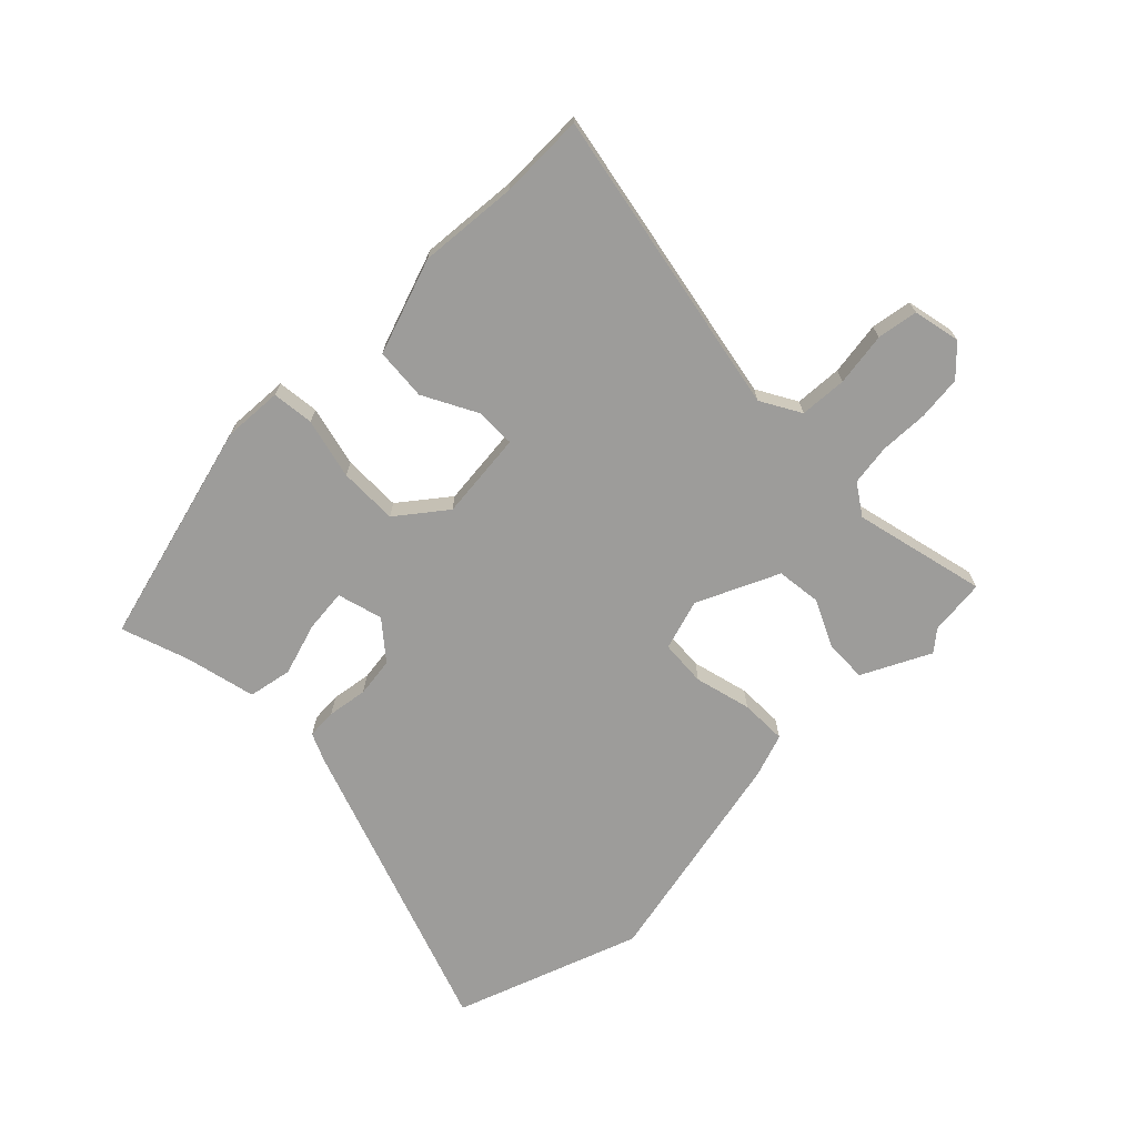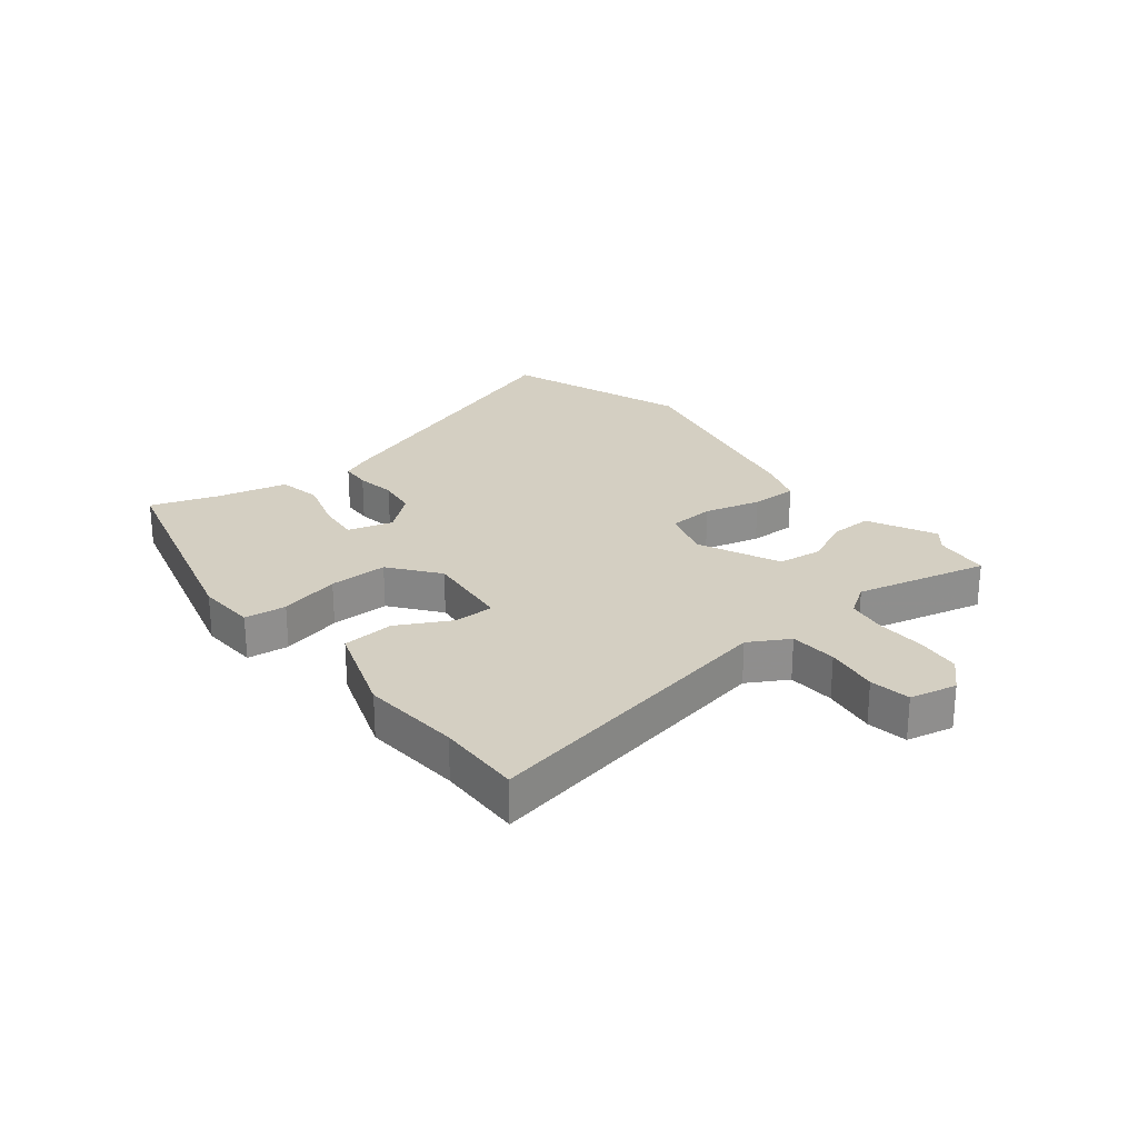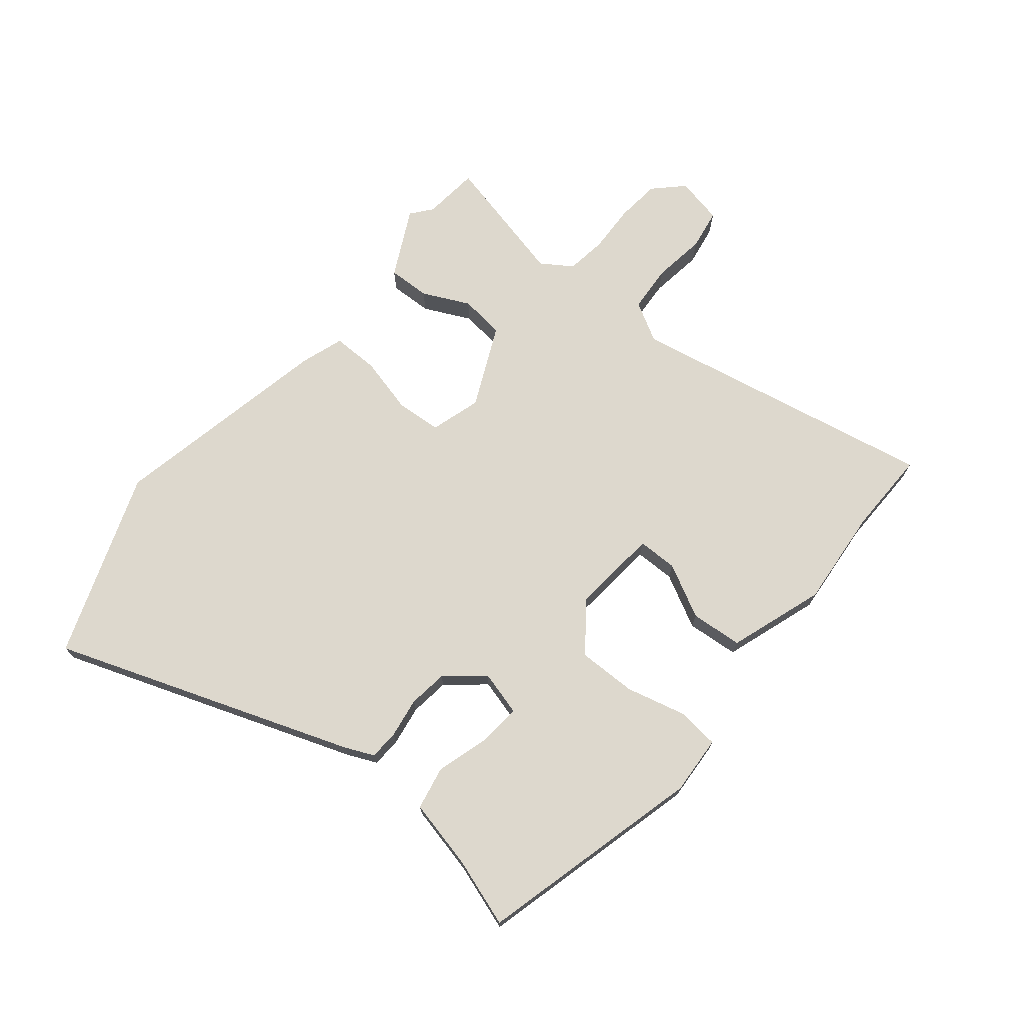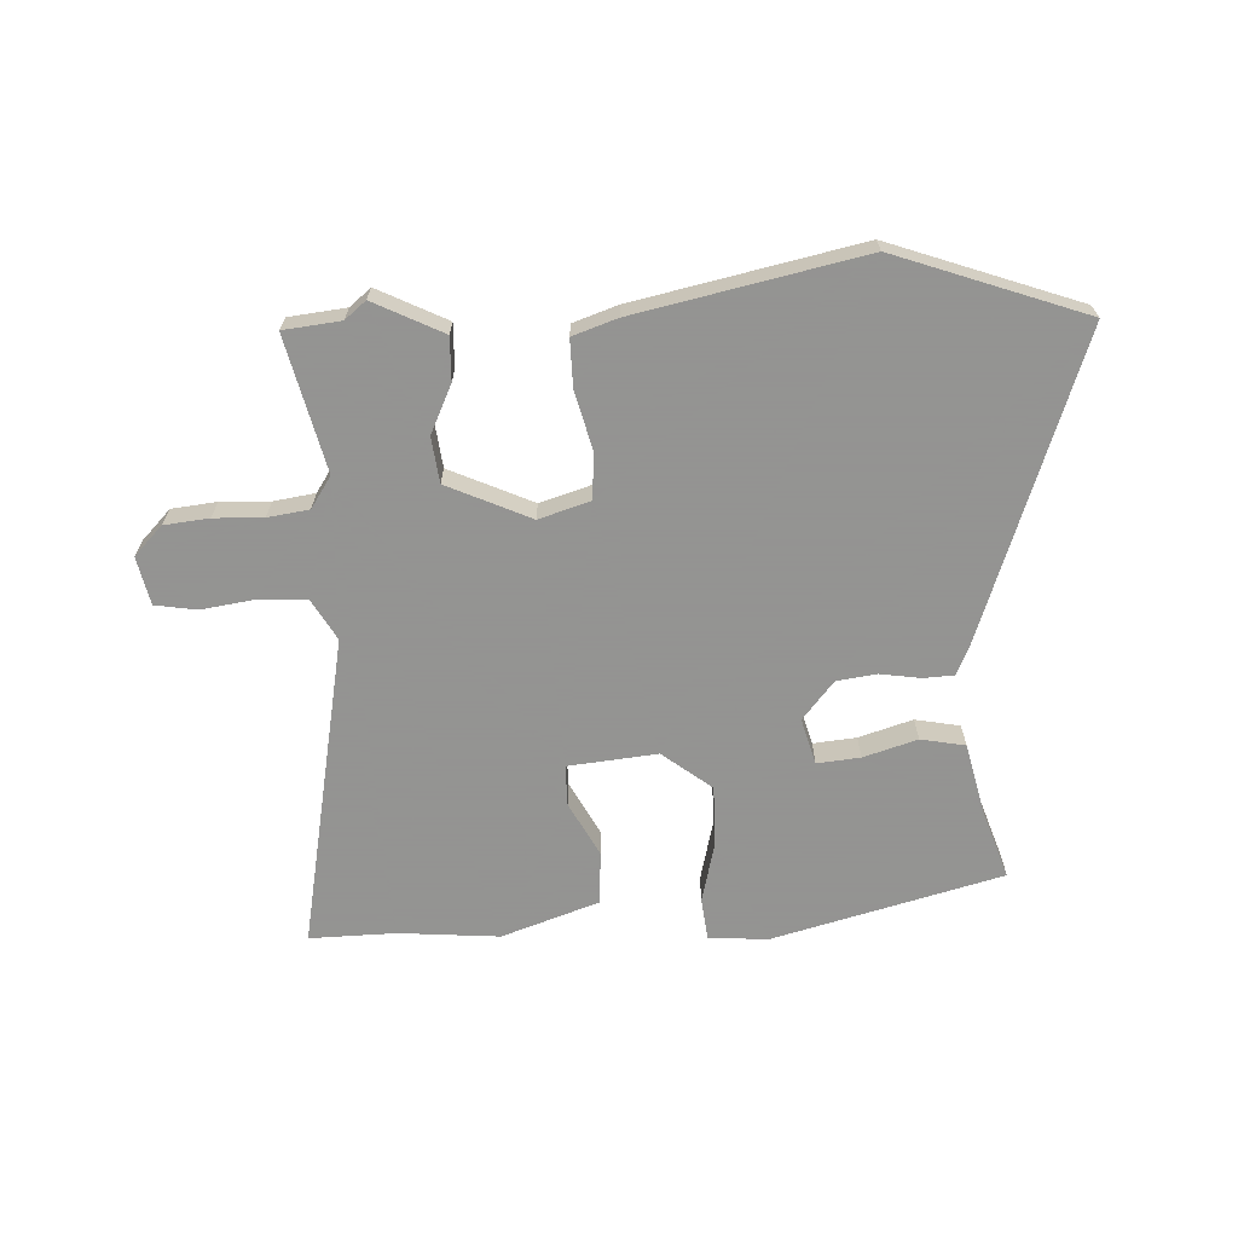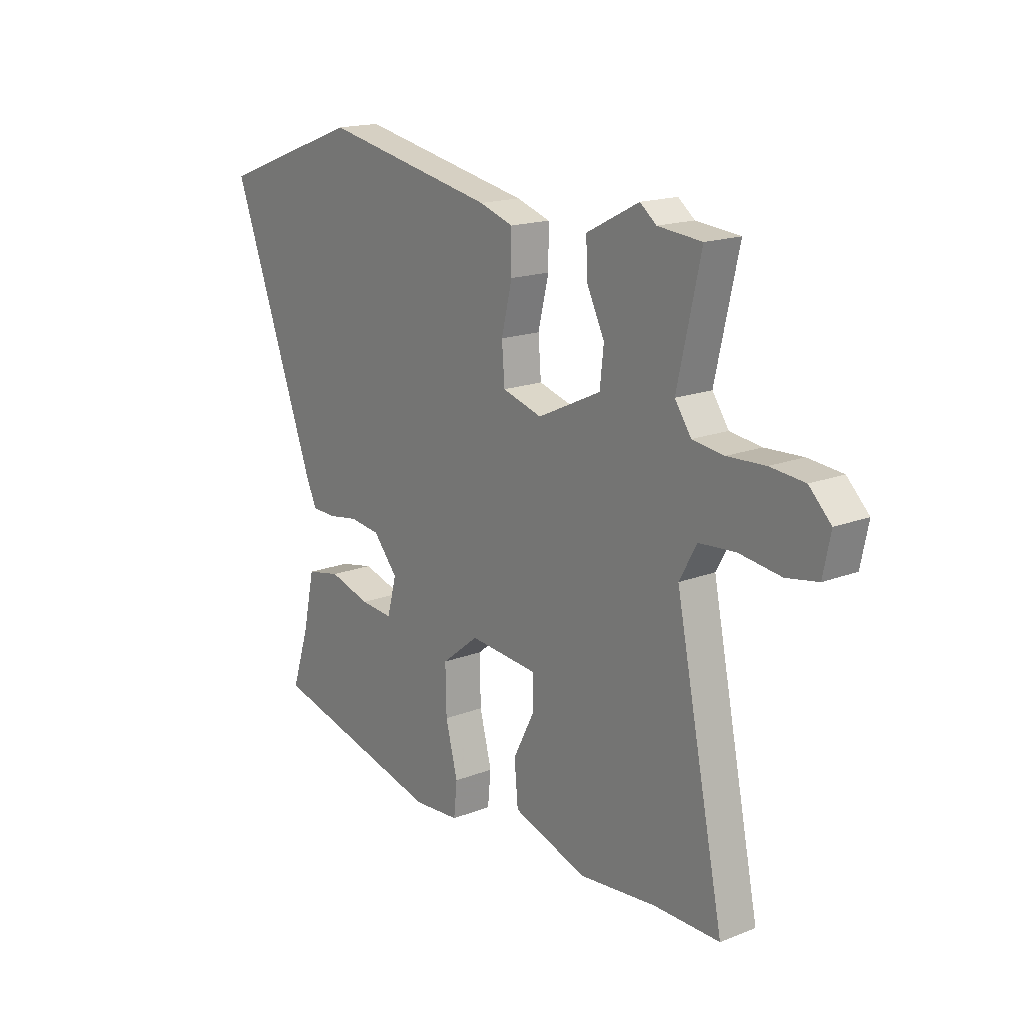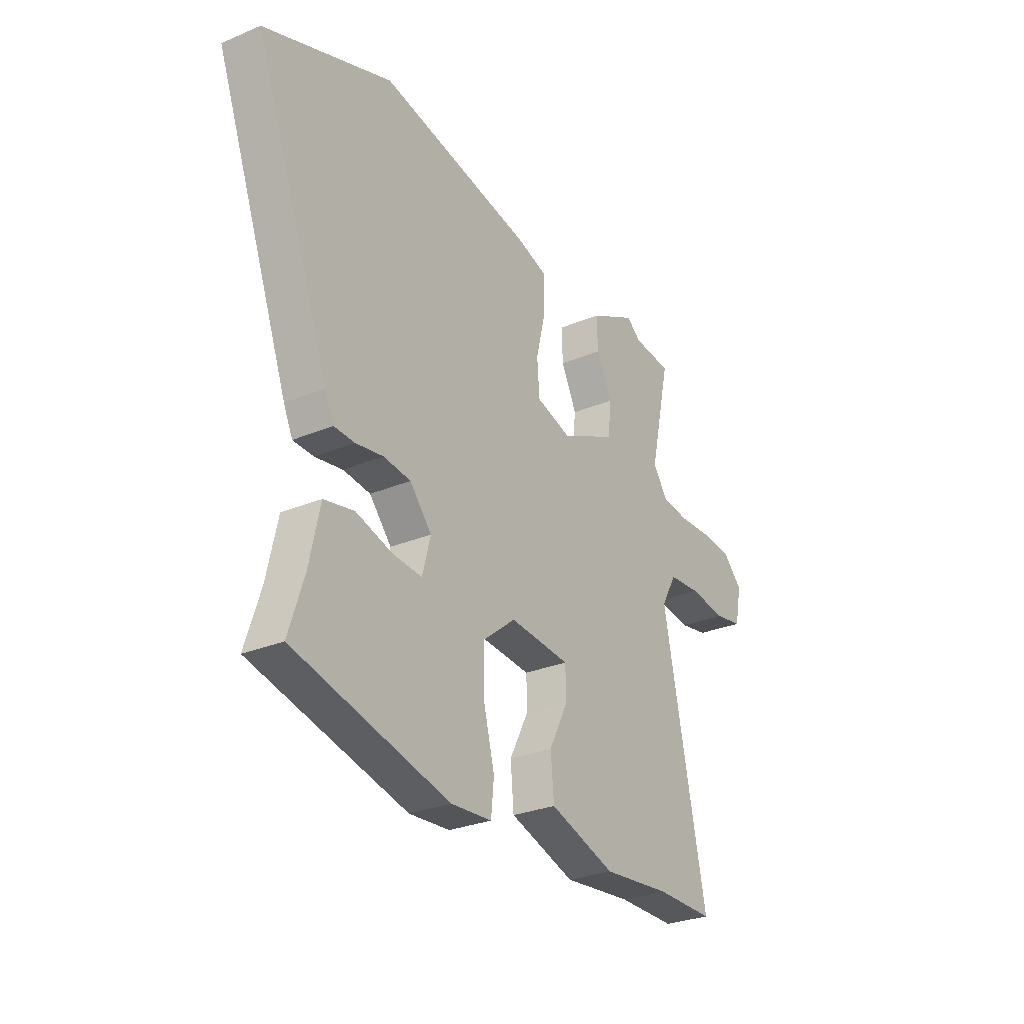
<metadata>
{"format":"obj","ext":"obj","renderer":"f3d","projection":"perspective","resolution":1024,"background":"white","views":[{"elev":-70.0,"azim":-134.6,"up":"+Y"},{"elev":25.4,"azim":-127.7,"up":"+Y"},{"elev":72.1,"azim":129.8,"up":"+Y"},{"elev":-66.9,"azim":3.4,"up":"+Y"},{"elev":17.0,"azim":-128.0,"up":"+Z"},{"elev":-28.3,"azim":122.4,"up":"+Z"}]}
</metadata>
<code>
v -0.525 0.07 0.498
v -0.431 0.07 0.507
v -0.396 0.07 0.535
v -0.283 0.07 0.477
v -0.286 0.07 0.406
v -0.324 0.07 0.328
v -0.316 0.07 0.253
v -0.18 0.07 0.189
v -0.095 0.07 0.214
v -0.089 0.07 0.291
v -0.112 0.07 0.386
v -0.112 0.07 0.464
v -0.039 0.07 0.488
v 0.334 0.07 0.562
v 0.643 0.07 0.447
v 0.459 0.07 -0.052
v 0.437 0.07 -0.1
v 0.387 0.07 -0.102
v 0.32 0.07 -0.091
v 0.254 0.07 -0.099
v 0.201 0.07 -0.161
v 0.221 0.07 -0.237
v 0.292 0.07 -0.231
v 0.381 0.07 -0.205
v 0.454 0.07 -0.22
v 0.48 0.07 -0.338
v 0.517 0.07 -0.452
v 0.14 0.07 -0.546
v 0.041 0.07 -0.539
v 0.034 0.07 -0.469
v 0.06 0.07 -0.368
v 0.062 0.07 -0.27
v -0.018 0.07 -0.206
v -0.165 0.07 -0.219
v -0.166 0.07 -0.286
v -0.12 0.07 -0.376
v -0.128 0.07 -0.463
v -0.288 0.07 -0.516
v -0.454 0.07 -0.5
v -0.596 0.07 -0.501
v -0.491 0.07 0.014
v -0.528 0.07 0.081
v -0.607 0.07 0.087
v -0.696 0.07 0.075
v -0.764 0.07 0.087
v -0.78 0.07 0.166
v -0.733 0.07 0.213
v -0.659 0.07 0.22
v -0.578 0.07 0.216
v -0.51 0.07 0.225
v -0.475 0.07 0.276
v -0.525 0 0.498
v -0.431 0 0.507
v -0.396 0 0.535
v -0.283 0 0.477
v -0.286 0 0.406
v -0.324 0 0.328
v -0.316 0 0.253
v -0.18 0 0.189
v -0.095 0 0.214
v -0.089 0 0.291
v -0.112 0 0.386
v -0.112 0 0.464
v -0.039 0 0.488
v 0.334 0 0.562
v 0.643 0 0.447
v 0.459 0 -0.052
v 0.437 0 -0.1
v 0.387 0 -0.102
v 0.32 0 -0.091
v 0.254 0 -0.099
v 0.201 0 -0.161
v 0.221 0 -0.237
v 0.292 0 -0.231
v 0.381 0 -0.205
v 0.454 0 -0.22
v 0.48 0 -0.338
v 0.517 0 -0.452
v 0.14 0 -0.546
v 0.041 0 -0.539
v 0.034 0 -0.469
v 0.06 0 -0.368
v 0.062 0 -0.27
v -0.018 0 -0.206
v -0.165 0 -0.219
v -0.166 0 -0.286
v -0.12 0 -0.376
v -0.128 0 -0.463
v -0.288 0 -0.516
v -0.454 0 -0.5
v -0.596 0 -0.501
v -0.491 0 0.014
v -0.528 0 0.081
v -0.607 0 0.087
v -0.696 0 0.075
v -0.764 0 0.087
v -0.78 0 0.166
v -0.733 0 0.213
v -0.659 0 0.22
v -0.578 0 0.216
v -0.51 0 0.225
v -0.475 0 0.276
f 46 47 48 49
f 46 49 50
f 43 44 45 46
f 42 43 46 50
f 41 42 50 51
f 39 40 41
f 38 39 41 51
f 35 36 37 38
f 34 35 38 51
f 28 29 30 31
f 26 27 28 31
f 26 31 32
f 23 24 25 26
f 22 23 26 32
f 21 22 32 33
f 16 17 18 19
f 16 19 20
f 15 16 20
f 10 11 12 13
f 9 10 13 14
f 3 4 5 6
f 2 3 6 7
f 1 2 7
f 51 1 7
f 34 51 7 8
f 33 34 8 9
f 15 20 21 33
f 9 14 15 33
f 100 99 98 97
f 101 100 97
f 97 96 95 94
f 101 97 94 93
f 102 101 93 92
f 92 91 90
f 102 92 90 89
f 89 88 87 86
f 102 89 86 85
f 82 81 80 79
f 82 79 78 77
f 83 82 77
f 77 76 75 74
f 83 77 74 73
f 84 83 73 72
f 70 69 68 67
f 71 70 67
f 71 67 66
f 64 63 62 61
f 65 64 61 60
f 57 56 55 54
f 58 57 54 53
f 58 53 52
f 58 52 102
f 59 58 102 85
f 60 59 85 84
f 84 72 71 66
f 84 66 65 60
f 1 52 53 2
f 2 53 54 3
f 3 54 55 4
f 4 55 56 5
f 5 56 57 6
f 6 57 58 7
f 7 58 59 8
f 8 59 60 9
f 9 60 61 10
f 10 61 62 11
f 11 62 63 12
f 12 63 64 13
f 13 64 65 14
f 14 65 66 15
f 15 66 67 16
f 16 67 68 17
f 17 68 69 18
f 18 69 70 19
f 19 70 71 20
f 20 71 72 21
f 21 72 73 22
f 22 73 74 23
f 23 74 75 24
f 24 75 76 25
f 25 76 77 26
f 26 77 78 27
f 27 78 79 28
f 28 79 80 29
f 29 80 81 30
f 30 81 82 31
f 31 82 83 32
f 32 83 84 33
f 33 84 85 34
f 34 85 86 35
f 35 86 87 36
f 36 87 88 37
f 37 88 89 38
f 38 89 90 39
f 39 90 91 40
f 40 91 92 41
f 41 92 93 42
f 42 93 94 43
f 43 94 95 44
f 44 95 96 45
f 45 96 97 46
f 46 97 98 47
f 47 98 99 48
f 48 99 100 49
f 49 100 101 50
f 50 101 102 51
f 51 102 52 1

</code>
